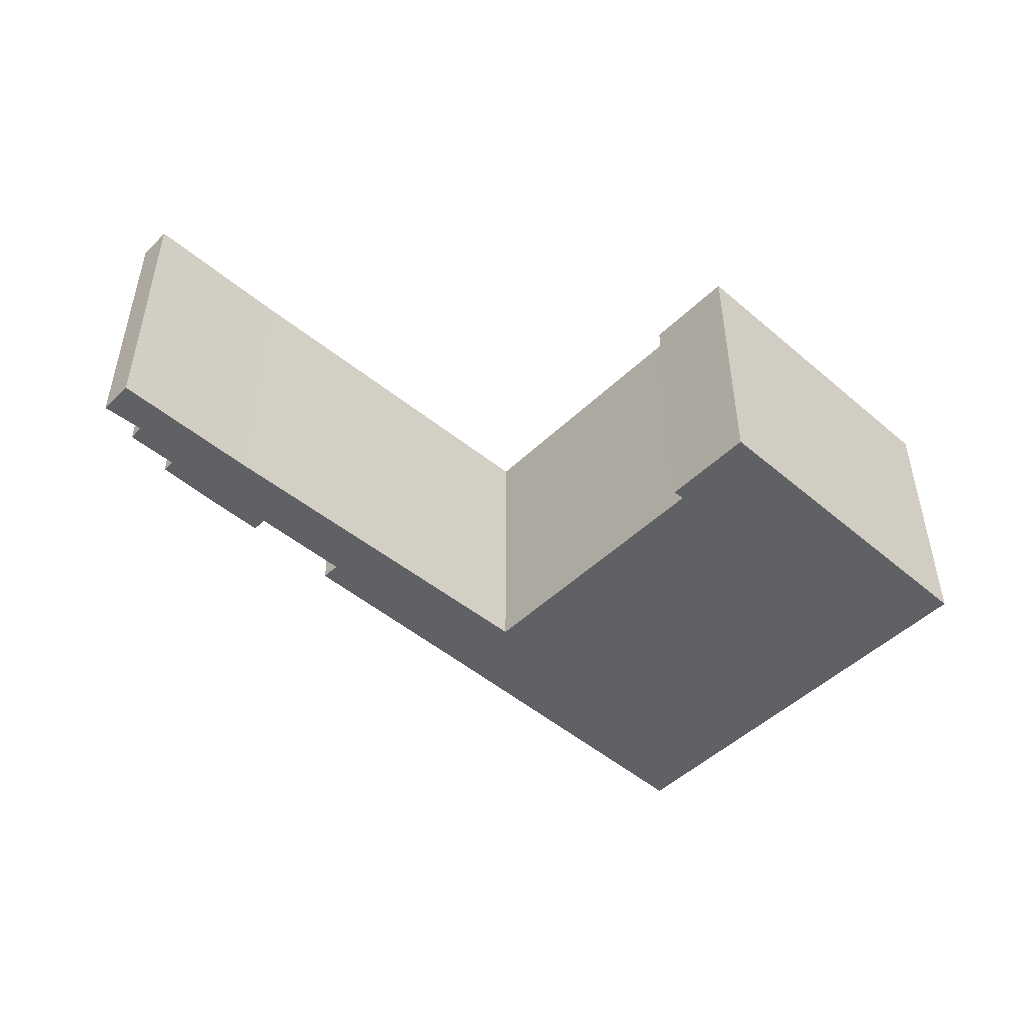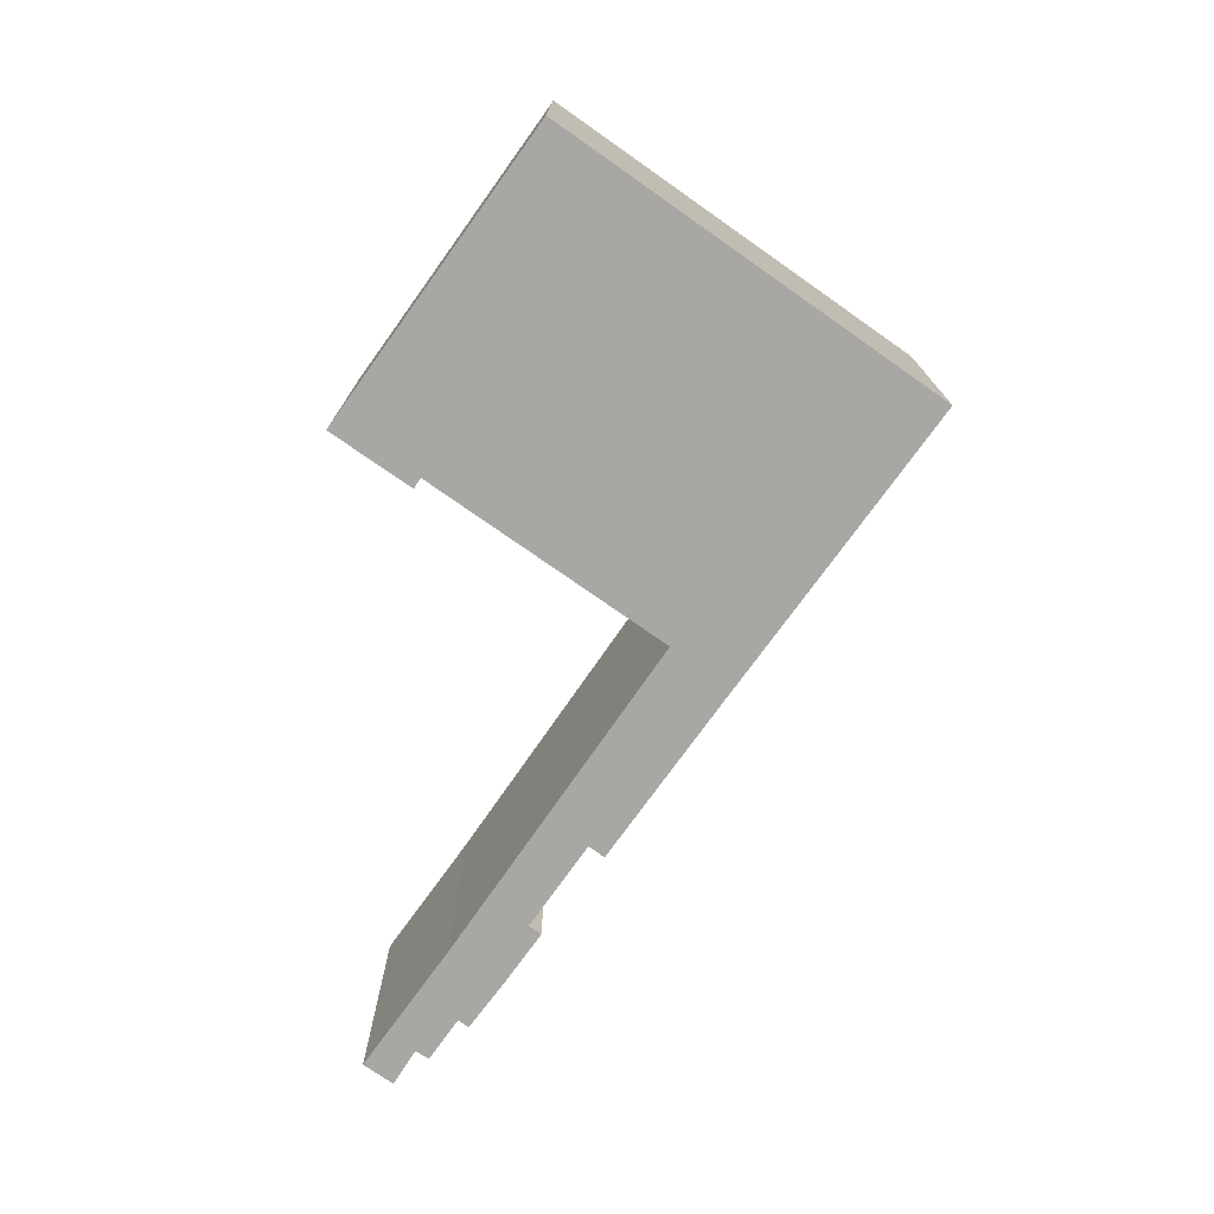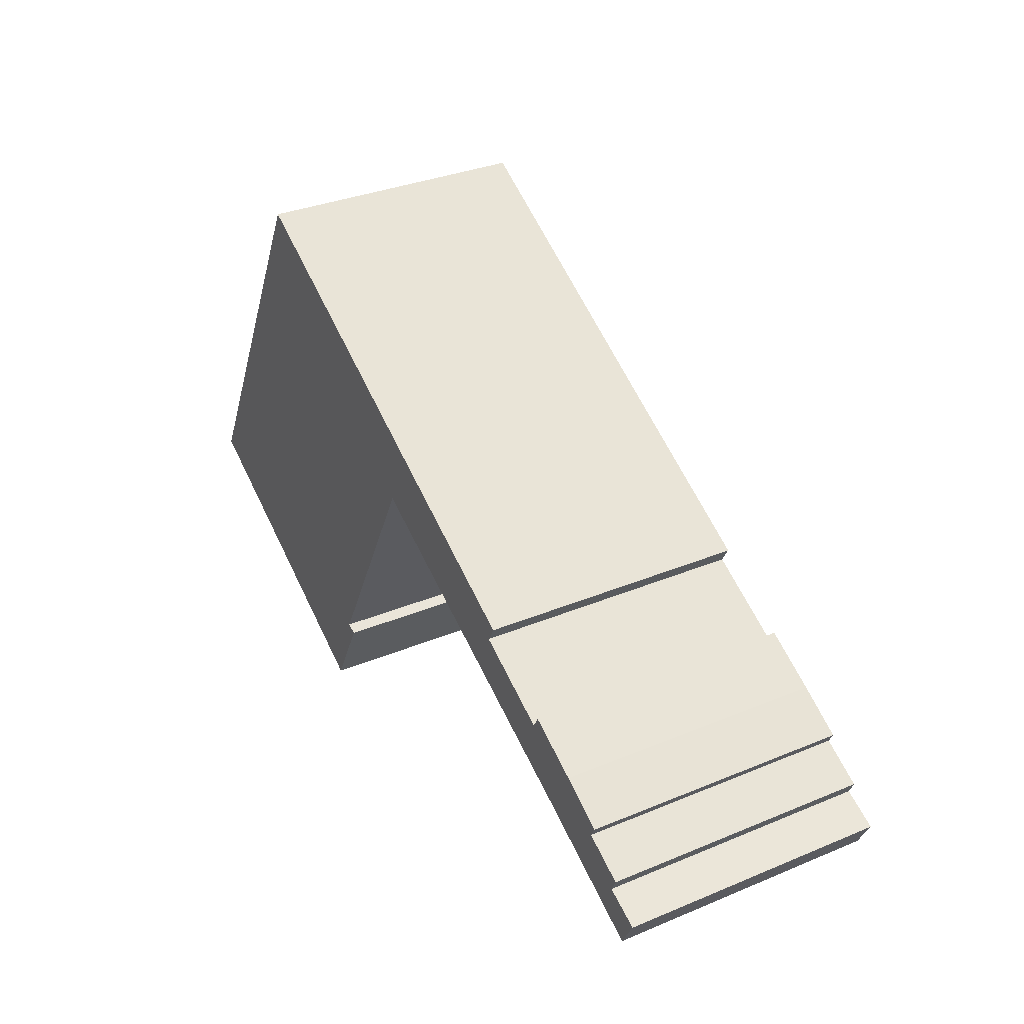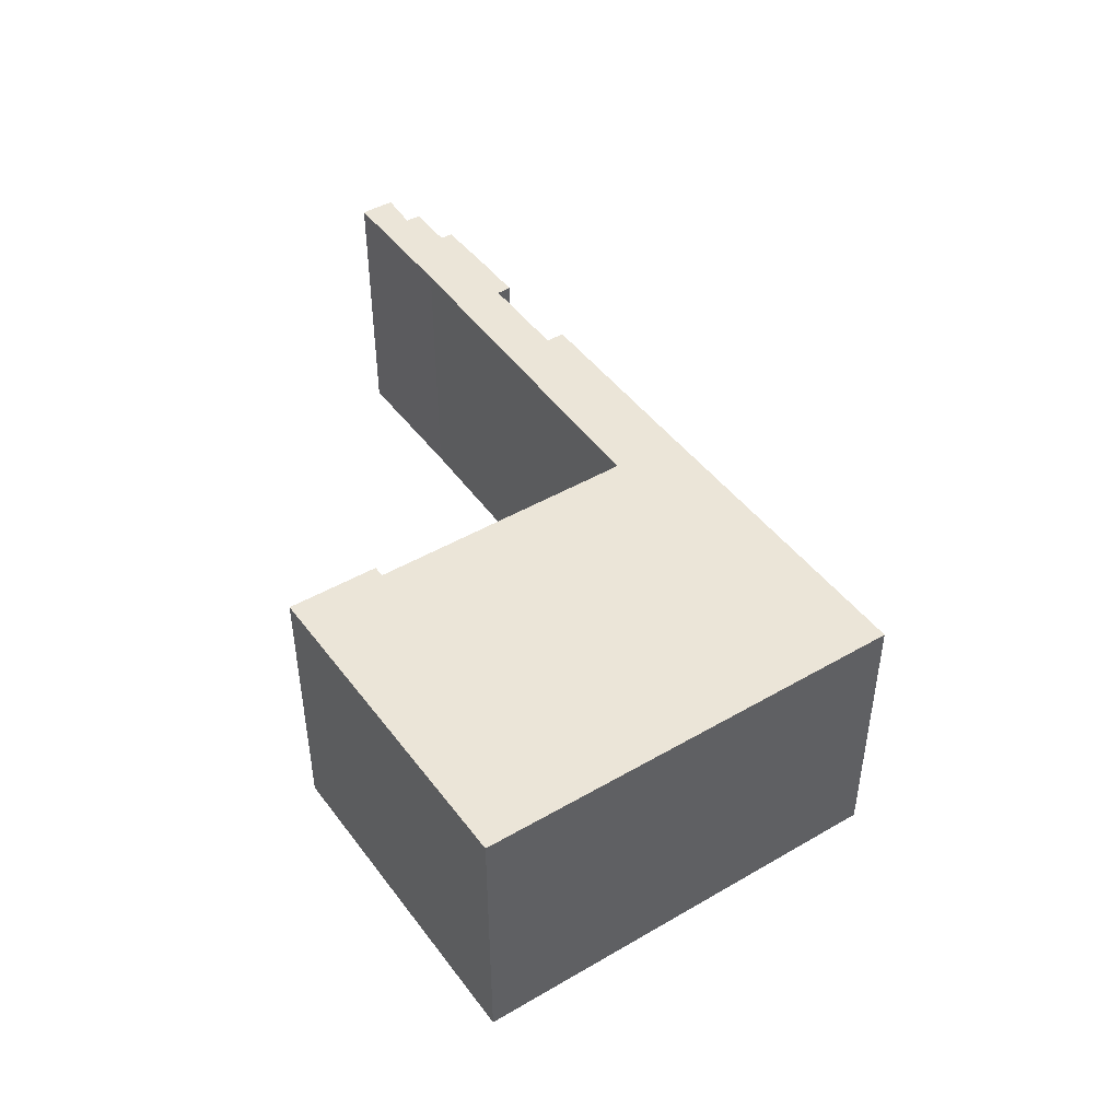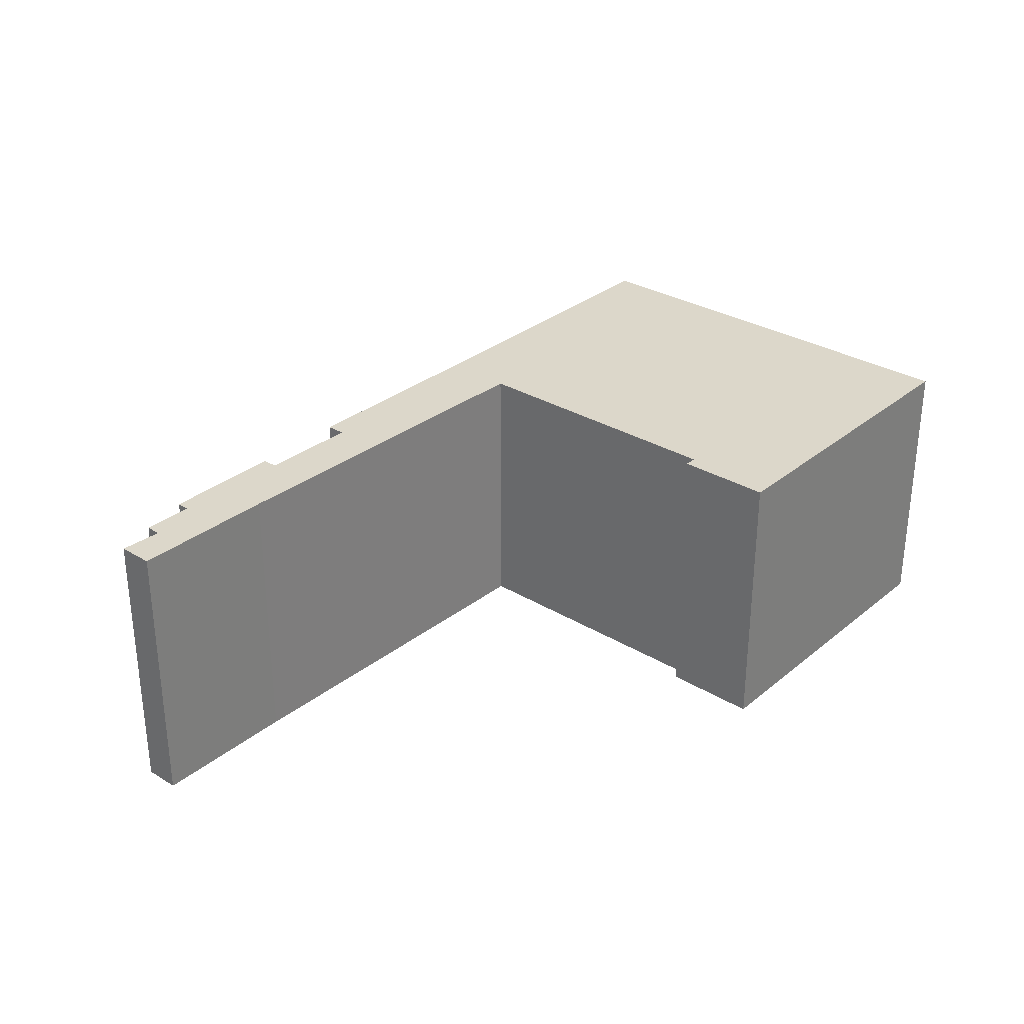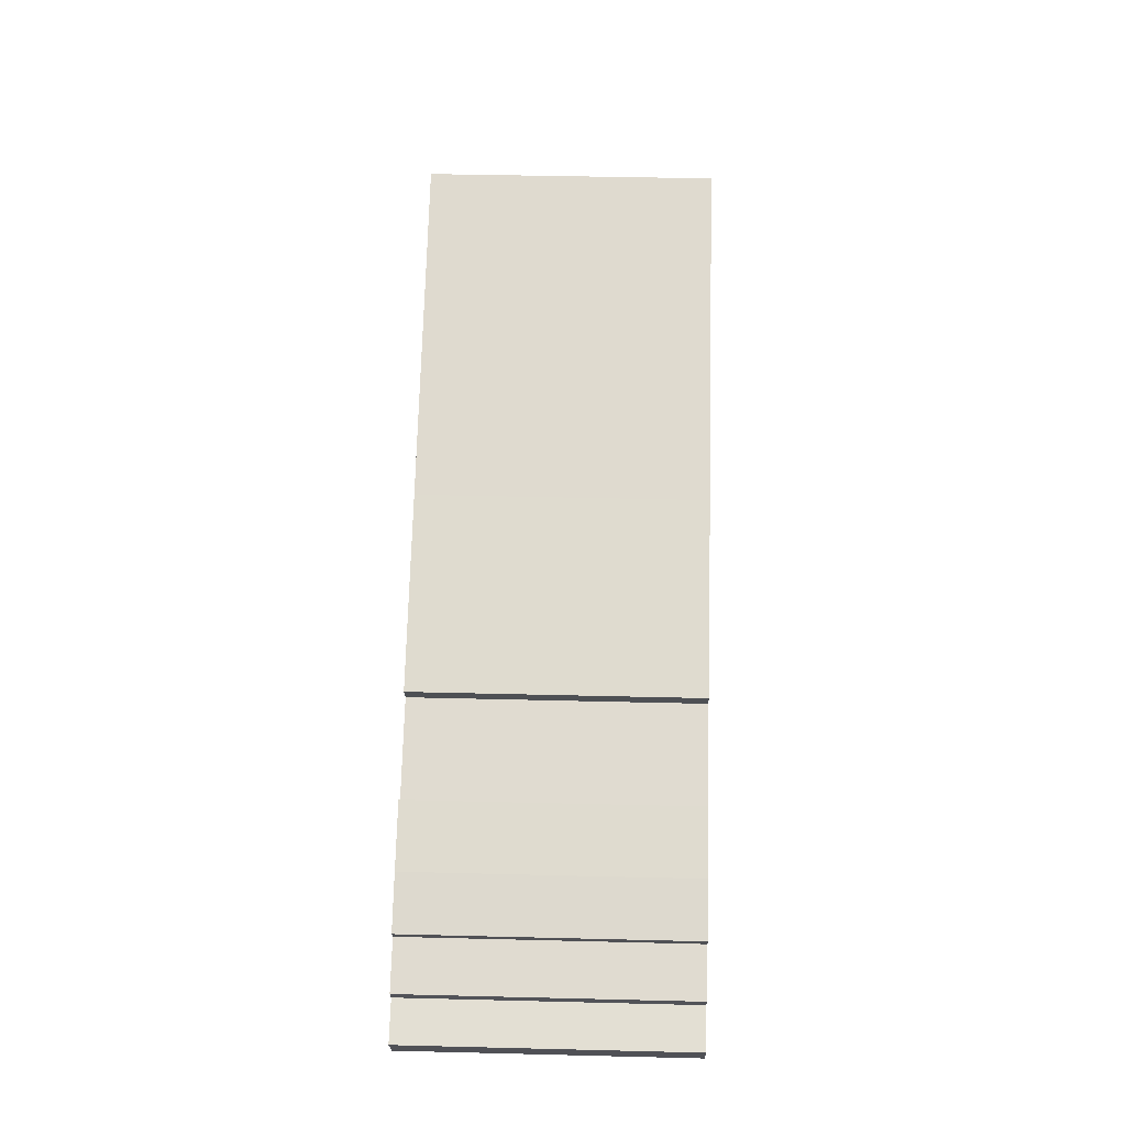
<metadata>
{"format":"obj","ext":"obj","renderer":"f3d","projection":"perspective","resolution":1024,"background":"white","views":[{"elev":-48.0,"azim":164.6,"up":"+Y"},{"elev":-74.5,"azim":-97.6,"up":"+Y"},{"elev":33.3,"azim":60.3,"up":"+Z"},{"elev":45.8,"azim":-96.3,"up":"+Y"},{"elev":30.4,"azim":158.7,"up":"+Y"},{"elev":42.2,"azim":91.7,"up":"+Z"}]}
</metadata>
<code>
v  30.71 12.79 6.706
v  30.68 12.79 5.728
v  28.83 12.79 7.706
v  31.11 12.79 6.496
v  39.97 12.79 1.552
v  39.7 12.79 1.039
v  37.75 12.79 2.798
v  7.783 12.79 14.99
v  13.85 12.79 -7.429
v  0 12.79 7.832e-16
v  15.33 12.79 -3.324
v  21.18 12.79 7.901
v  9.394 12.79 18.1
v  21.22 12.79 7.985
v  23.26 12.79 10.66
v  21.8 12.79 7.687
v  27.34 12.79 4.872
v  23.33 12.79 10.62
v  29.27 12.79 3.887
v  36.44 12.79 0.241
v  34.76 12.79 3.605
v  42.43 12.79 -2.943
v  35.09 12.79 4.209
v  41.45 12.79 -0.685
v  41.76 12.79 -0.037
v  43.19 12.79 -1.479
v  15.84 12.79 -3.562
v  15.84 2.181e-16 -3.562
v  13.85 4.549e-16 -7.429
v  31.11 -3.978e-16 6.496
v  30.68 -3.507e-16 5.728
v  39.97 -9.503e-17 1.552
v  39.7 -6.362e-17 1.039
v  41.76 2.266e-18 -0.037
v  41.45 4.194e-17 -0.685
v  43.19 9.056e-17 -1.479
v  42.43 1.802e-16 -2.943
v  21.22 -4.889e-16 7.985
v  15.33 2.035e-16 -3.324
v  21.18 -4.838e-16 7.901
v  0 0 0
v  36.44 -1.476e-17 0.241
v  29.27 -2.38e-16 3.887
v  27.34 -2.983e-16 4.872
v  21.8 -4.707e-16 7.687
v  7.783 -9.181e-16 14.99
v  9.394 -1.108e-15 18.1
v  34.76 -2.207e-16 3.605
v  35.09 -2.577e-16 4.209
v  23.26 -6.527e-16 10.66
v  23.33 -6.504e-16 10.62
v  28.83 -4.719e-16 7.706
v  30.71 -4.106e-16 6.706
v  37.75 -1.713e-16 2.798
g defaultobject
f 1 2 3
f 2 1 4
f 5 6 7
f 8 9 10
f 9 8 11
f 11 8 12
f 12 8 13
f 12 13 14
f 14 13 15
f 14 15 16
f 16 15 17
f 17 15 18
f 17 18 3
f 17 3 19
f 19 3 2
f 19 2 20
f 20 2 21
f 20 21 22
f 22 21 23
f 22 23 7
f 22 7 6
f 22 6 24
f 24 6 25
f 26 22 24
f 27 9 11
f 28 9 27
f 9 28 29
f 30 2 4
f 2 30 31
f 32 6 5
f 6 32 33
f 34 24 25
f 24 34 35
f 36 22 26
f 22 36 37
f 38 12 14
f 12 38 11
f 11 38 39
f 39 38 40
f 29 10 9
f 10 29 41
f 37 20 22
f 20 37 42
f 42 19 20
f 19 42 17
f 17 42 16
f 16 42 43
f 16 43 14
f 14 43 38
f 38 43 44
f 38 44 45
f 41 8 10
f 8 41 46
f 8 46 13
f 13 46 47
f 48 23 21
f 23 48 49
f 47 15 13
f 15 47 50
f 15 50 18
f 18 50 3
f 3 50 1
f 1 50 51
f 1 51 52
f 1 52 4
f 4 52 53
f 4 53 30
f 31 21 2
f 21 31 48
f 49 7 23
f 7 49 54
f 54 5 7
f 5 54 32
f 33 25 6
f 25 33 34
f 35 26 24
f 26 35 36
f 39 27 11
f 27 39 28
f 49 48 54
f 36 42 37
f 42 36 35
f 42 35 34
f 42 34 33
f 42 33 32
f 42 32 54
f 42 54 43
f 43 54 48
f 43 48 31
f 43 31 30
f 43 30 53
f 43 53 44
f 44 53 52
f 44 52 45
f 45 52 51
f 45 51 38
f 38 51 50
f 38 50 47
f 38 47 46
f 38 46 41
f 28 41 29
f 41 28 39
f 41 39 40
f 41 40 38

</code>
